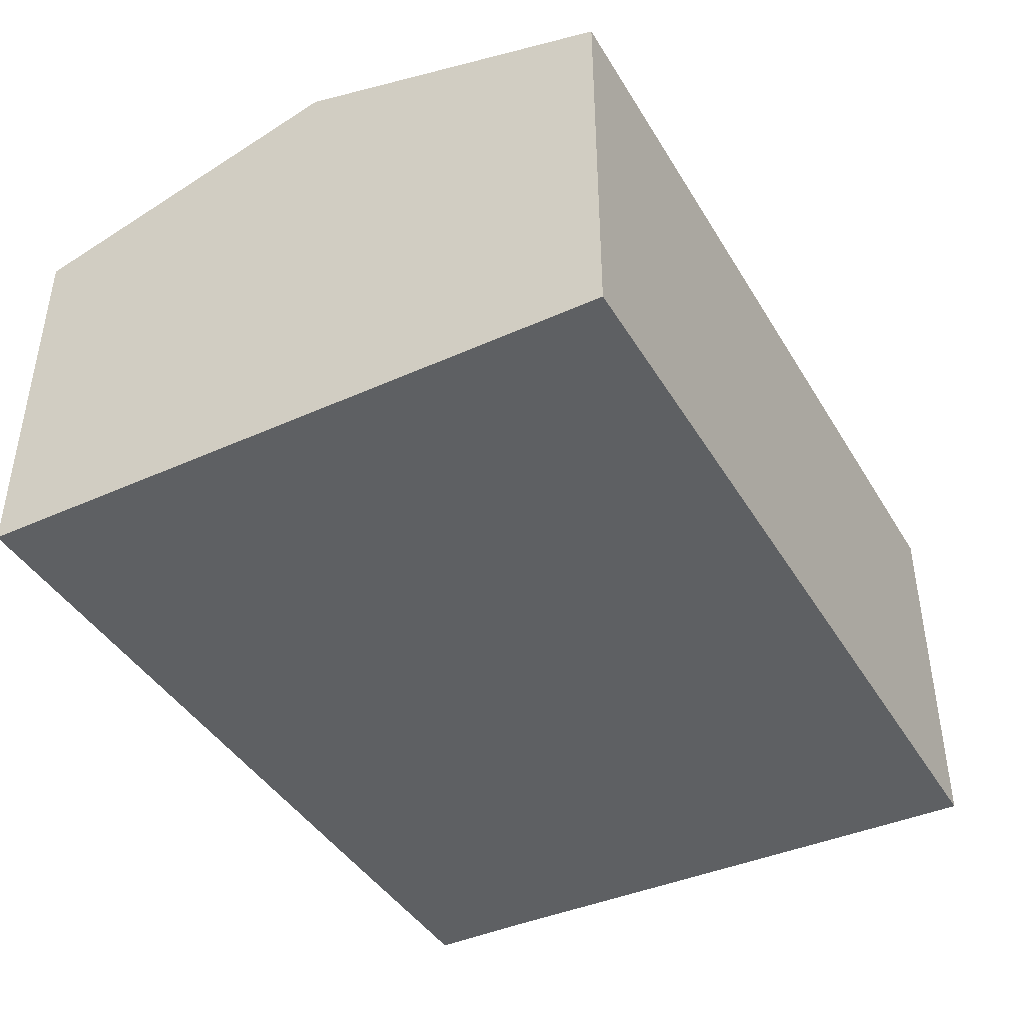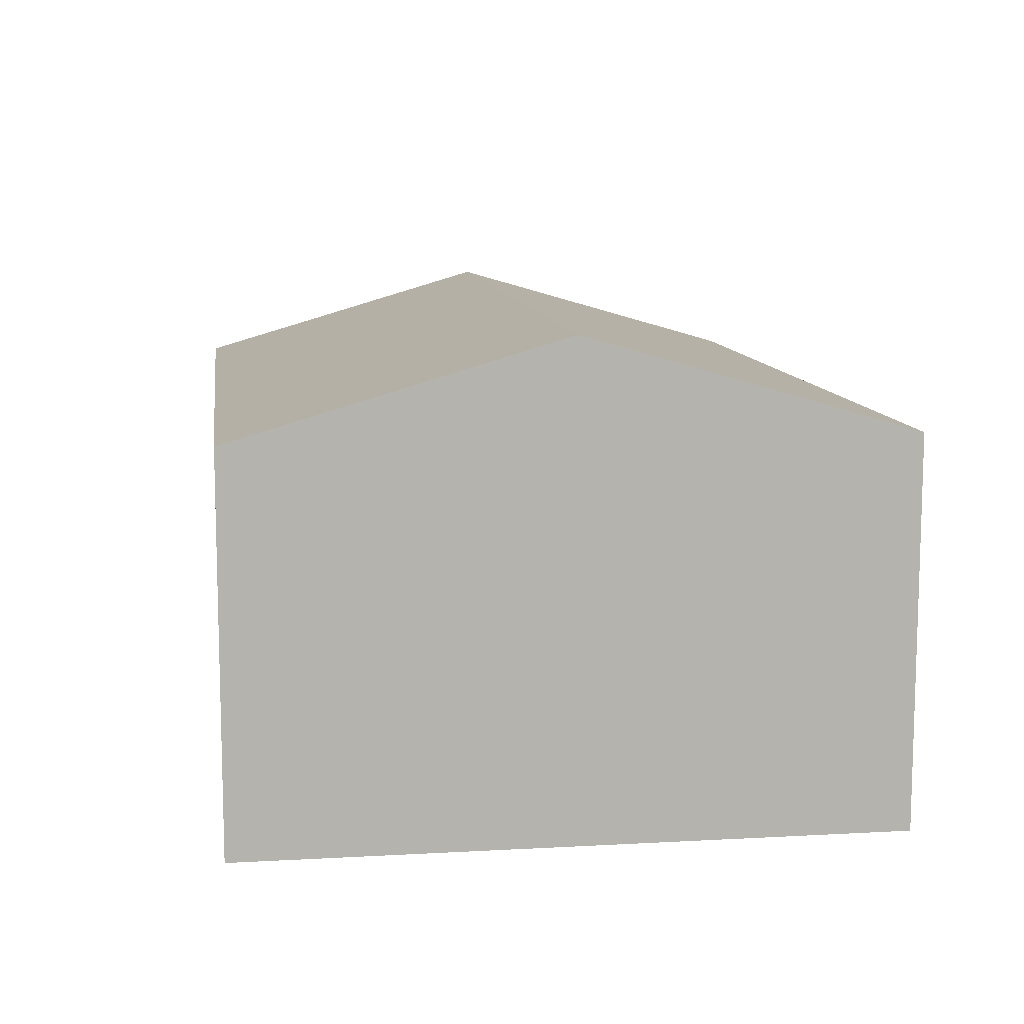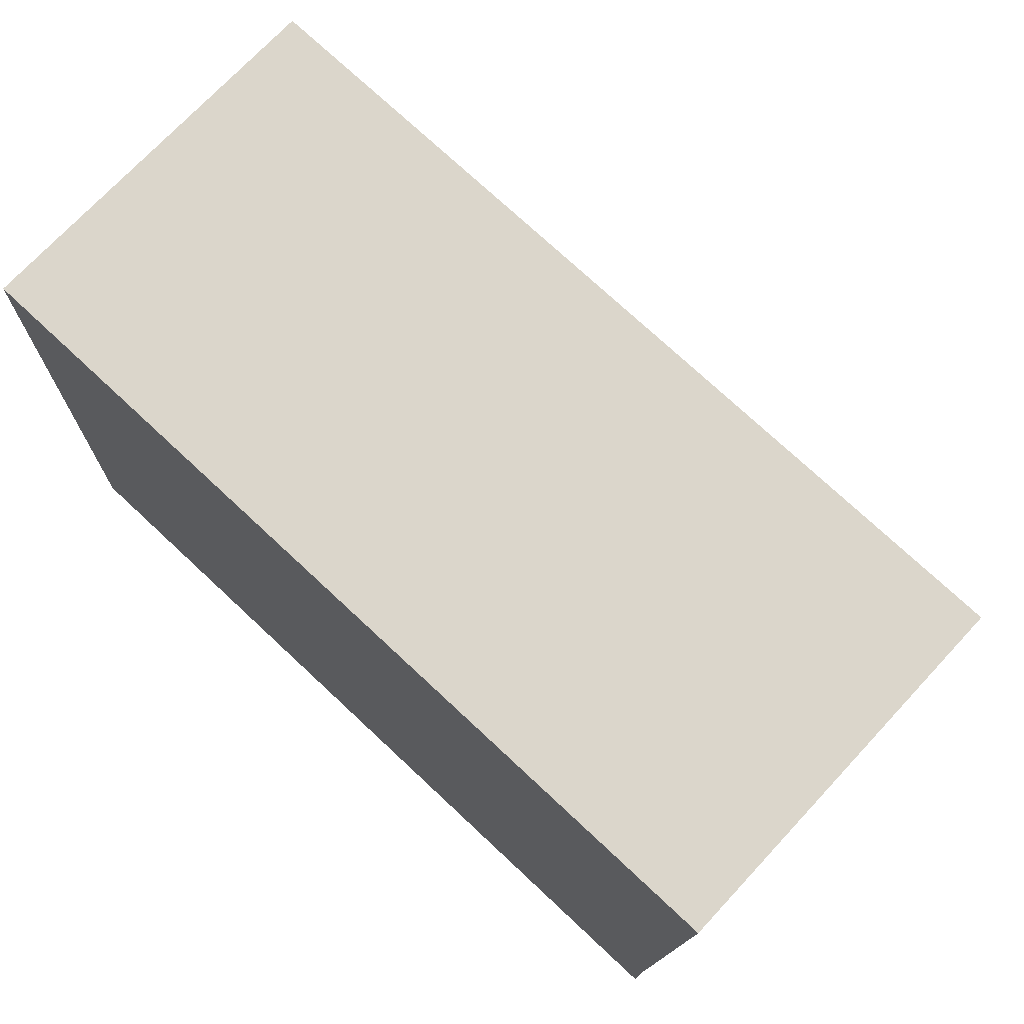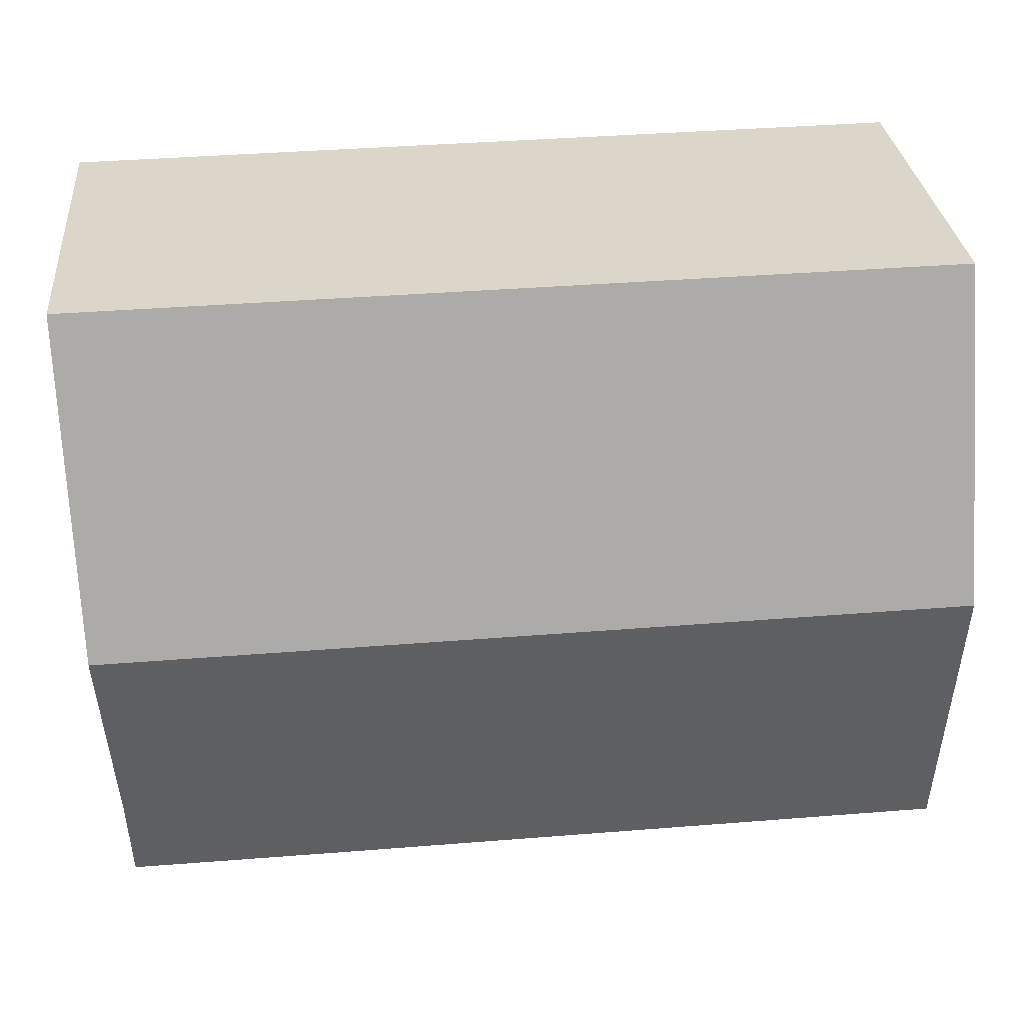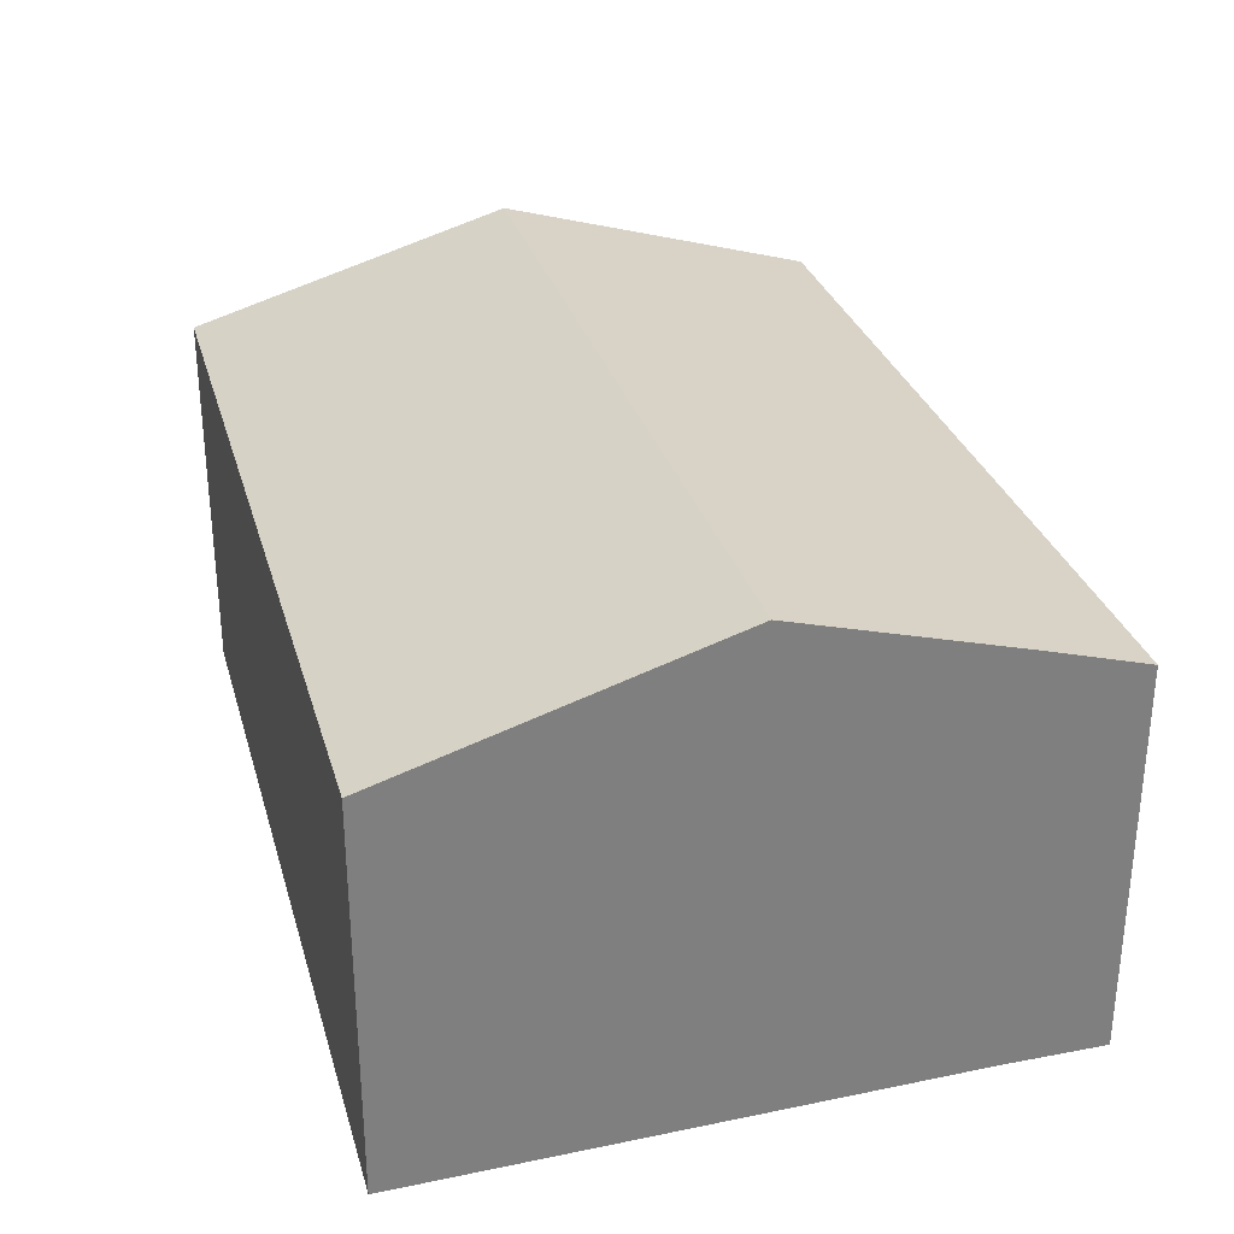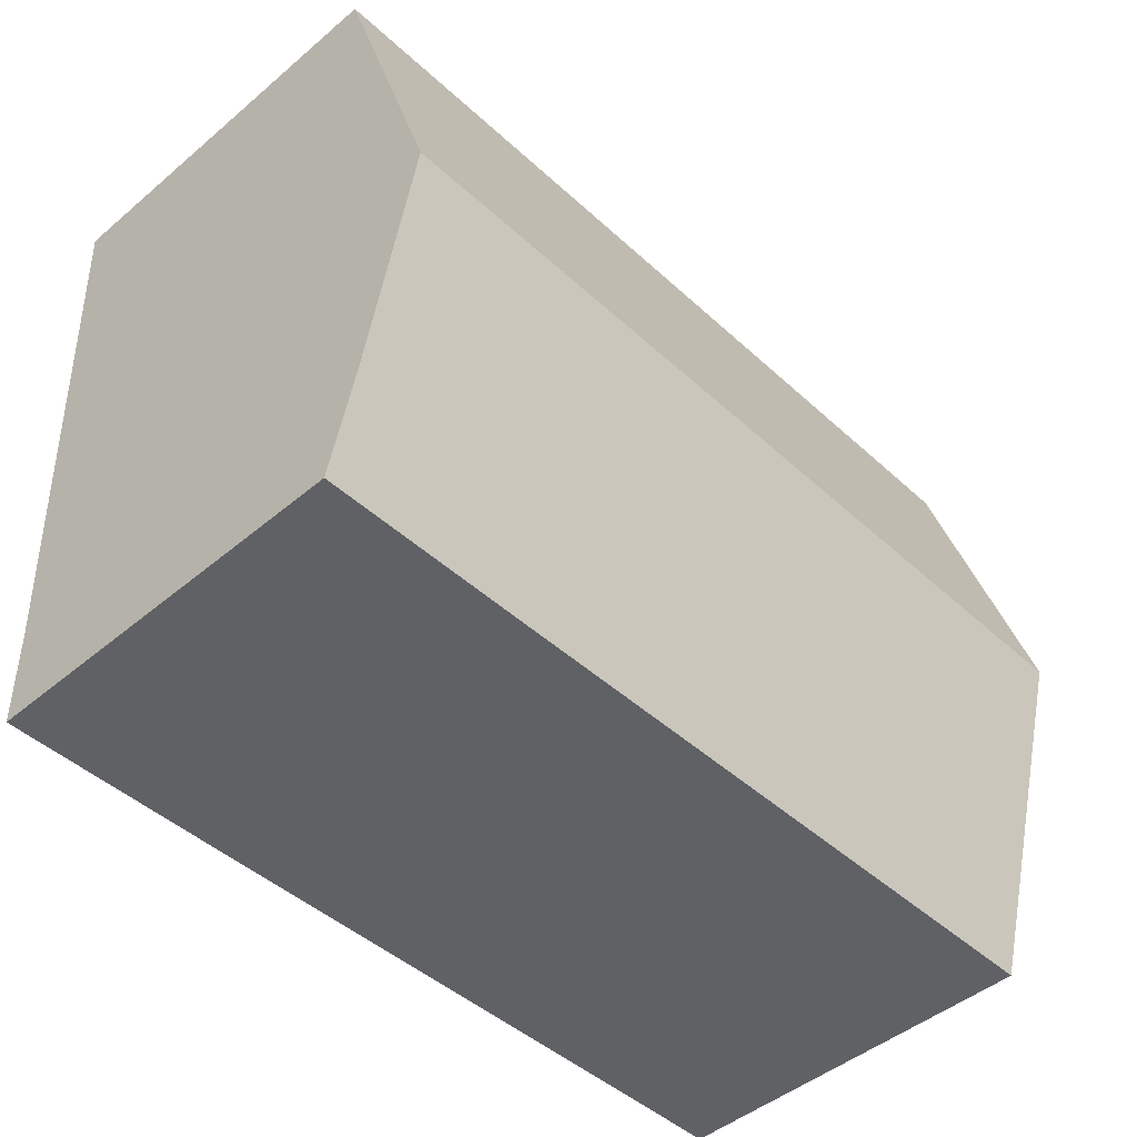
<metadata>
{"format":"obj","ext":"obj","renderer":"f3d","projection":"perspective","resolution":1024,"background":"white","views":[{"elev":-42.2,"azim":-60.2,"up":"+Y"},{"elev":10.3,"azim":-96.6,"up":"+Y"},{"elev":73.0,"azim":43.0,"up":"+Z"},{"elev":30.2,"azim":174.8,"up":"+Z"},{"elev":30.3,"azim":75.8,"up":"+Y"},{"elev":-47.1,"azim":133.5,"up":"+Z"}]}
</metadata>
<code>
v  16.02 8.794 5.634
v  0.289 7.061 11.93
v  16.28 7.051 11.63
v  0.145 8.794 5.964
v  15.85 7.606 1.548
v  15.81 7.058 -0.336
v  11.69 7.056 -0.258
v  0 7.06 4.323e-16
v  15.81 2.057e-17 -0.336
v  11.69 1.58e-17 -0.258
v  0 0 0
v  0.145 -3.652e-16 5.964
v  0.289 -7.303e-16 11.93
v  16.28 -7.12e-16 11.63
v  15.85 -9.479e-17 1.548
v  16.02 -3.45e-16 5.634
g defaultobject
f 1 2 3
f 2 1 4
f 5 4 1
f 4 5 6
f 4 6 7
f 4 7 8
f 9 7 6
f 7 9 8
f 8 9 10
f 8 10 11
f 11 4 8
f 4 11 2
f 2 11 12
f 2 12 13
f 13 3 2
f 3 13 14
f 15 6 5
f 6 15 9
f 14 1 3
f 1 14 5
f 5 14 16
f 5 16 15
f 10 12 11
f 12 10 13
f 13 10 9
f 13 9 15
f 13 15 14
f 14 15 16

</code>
